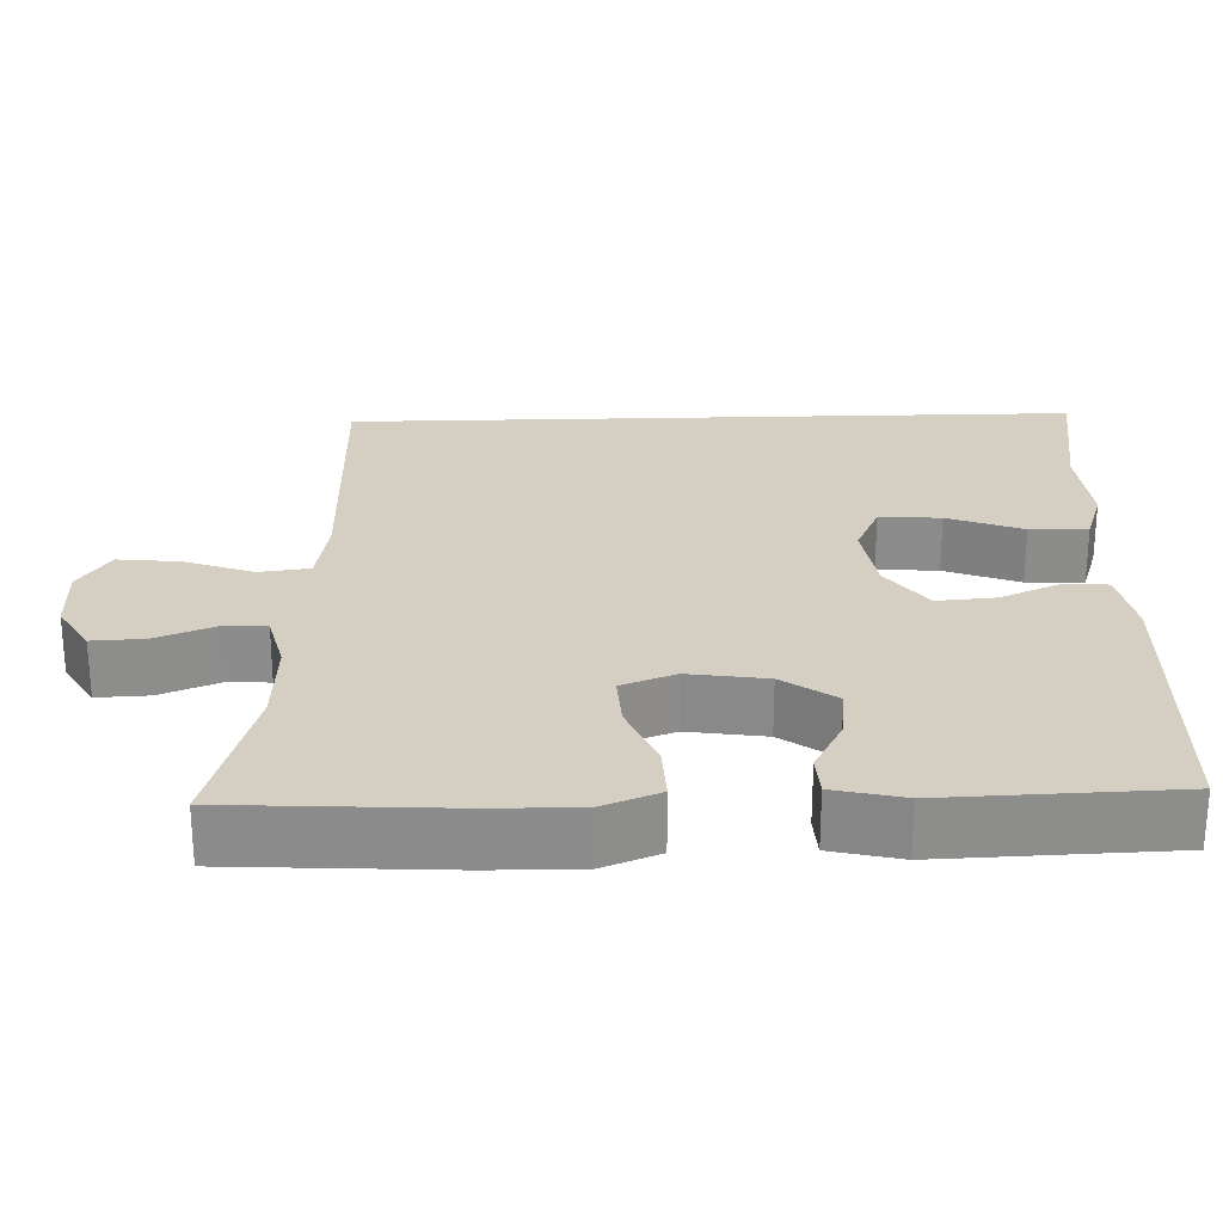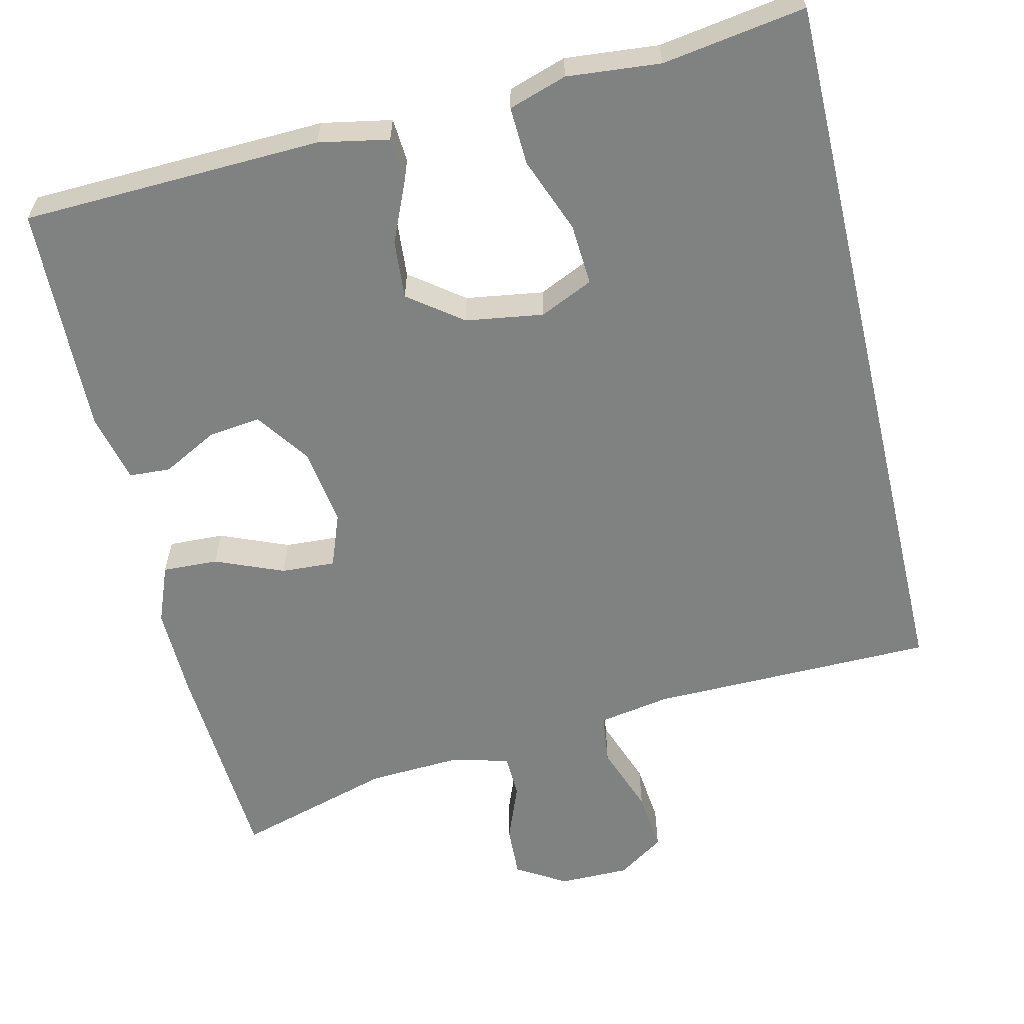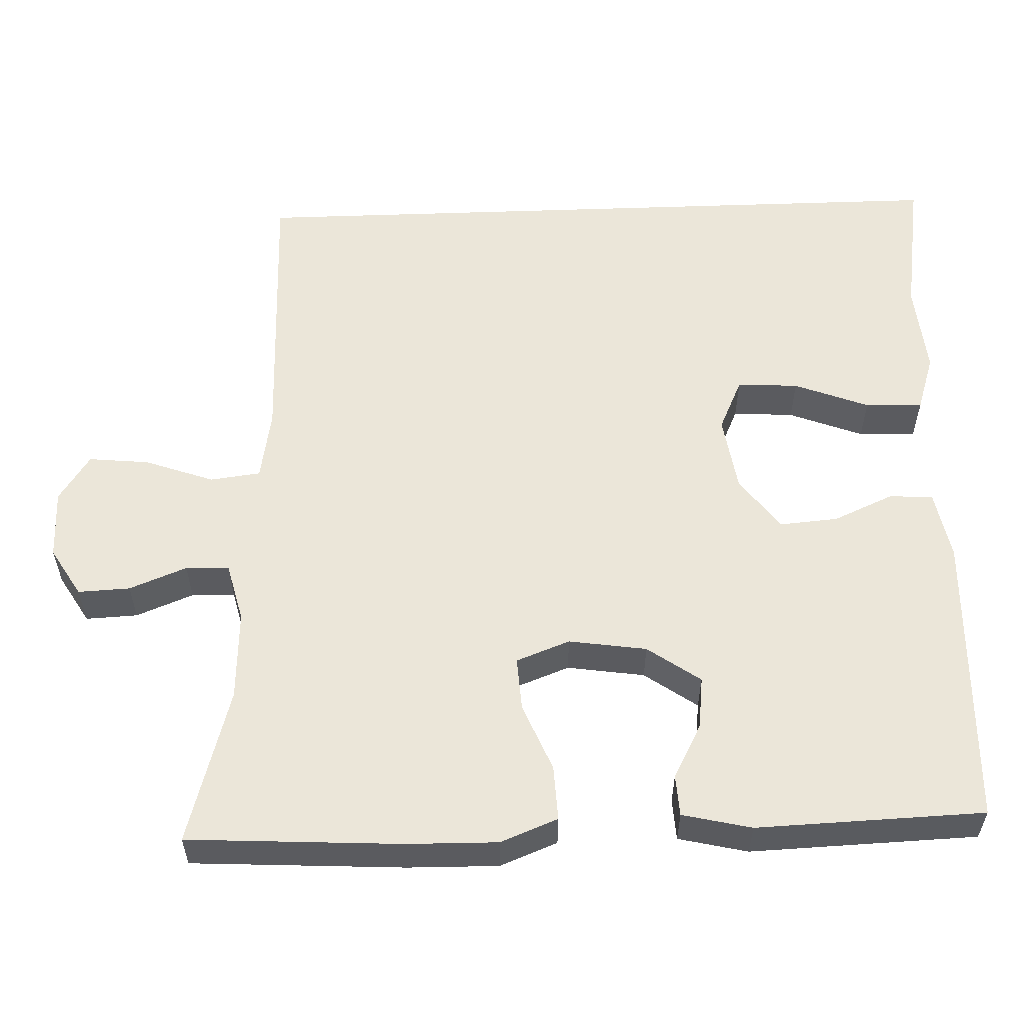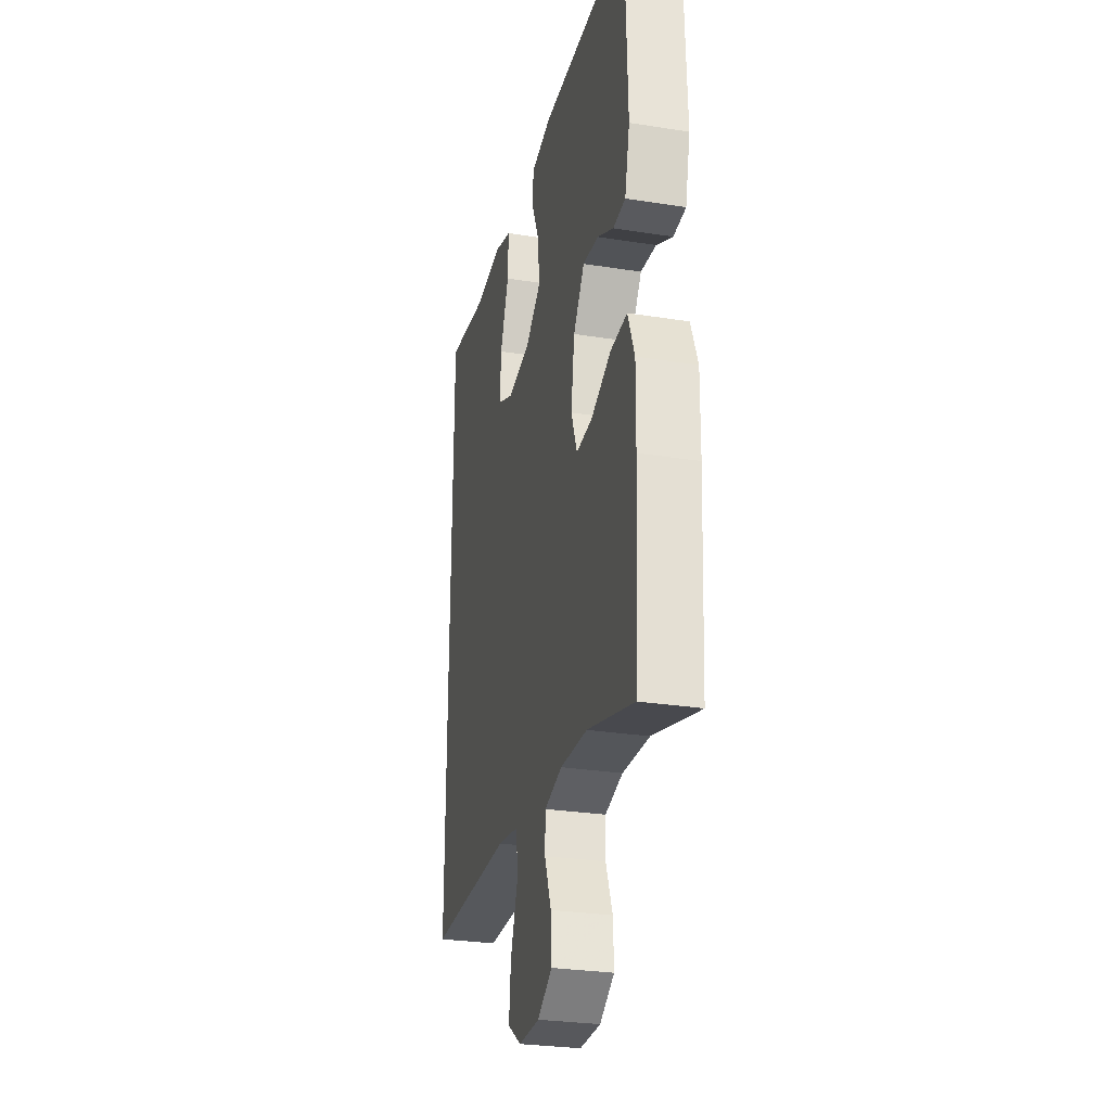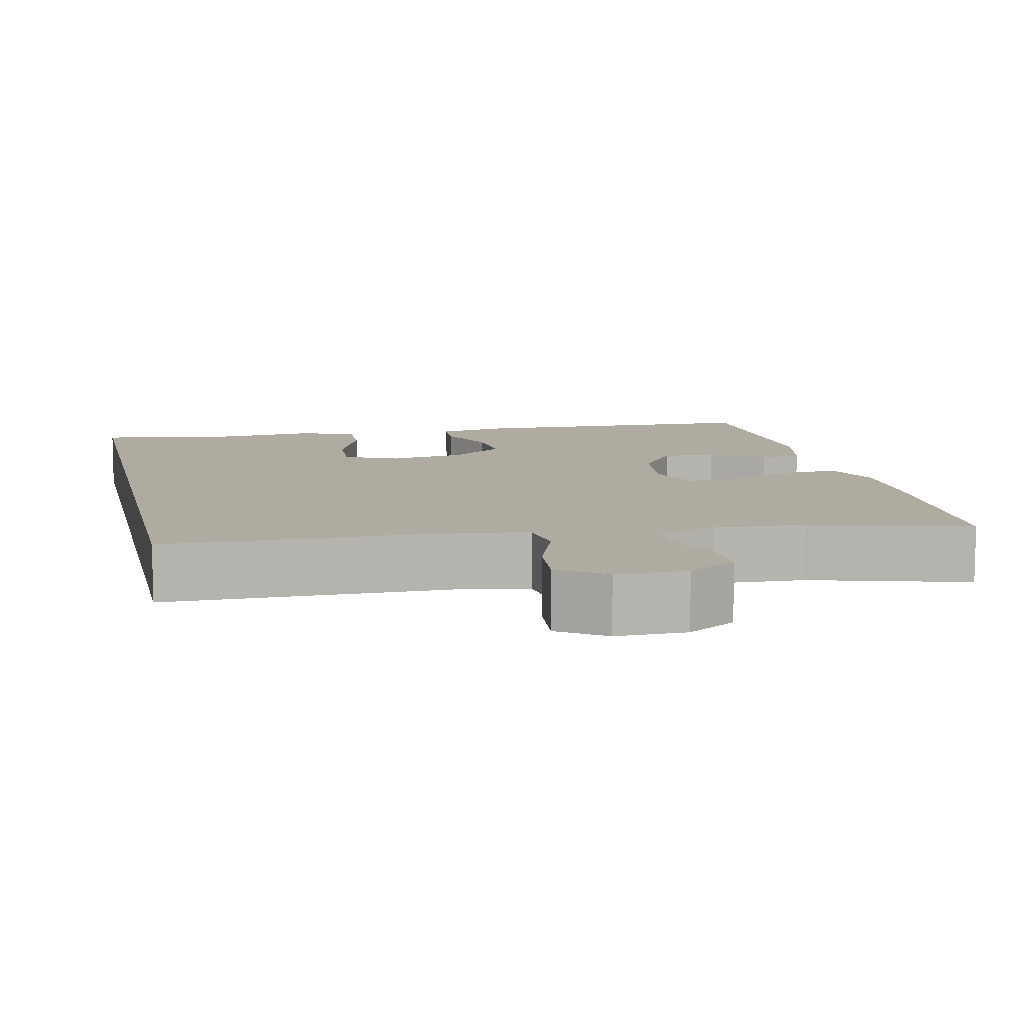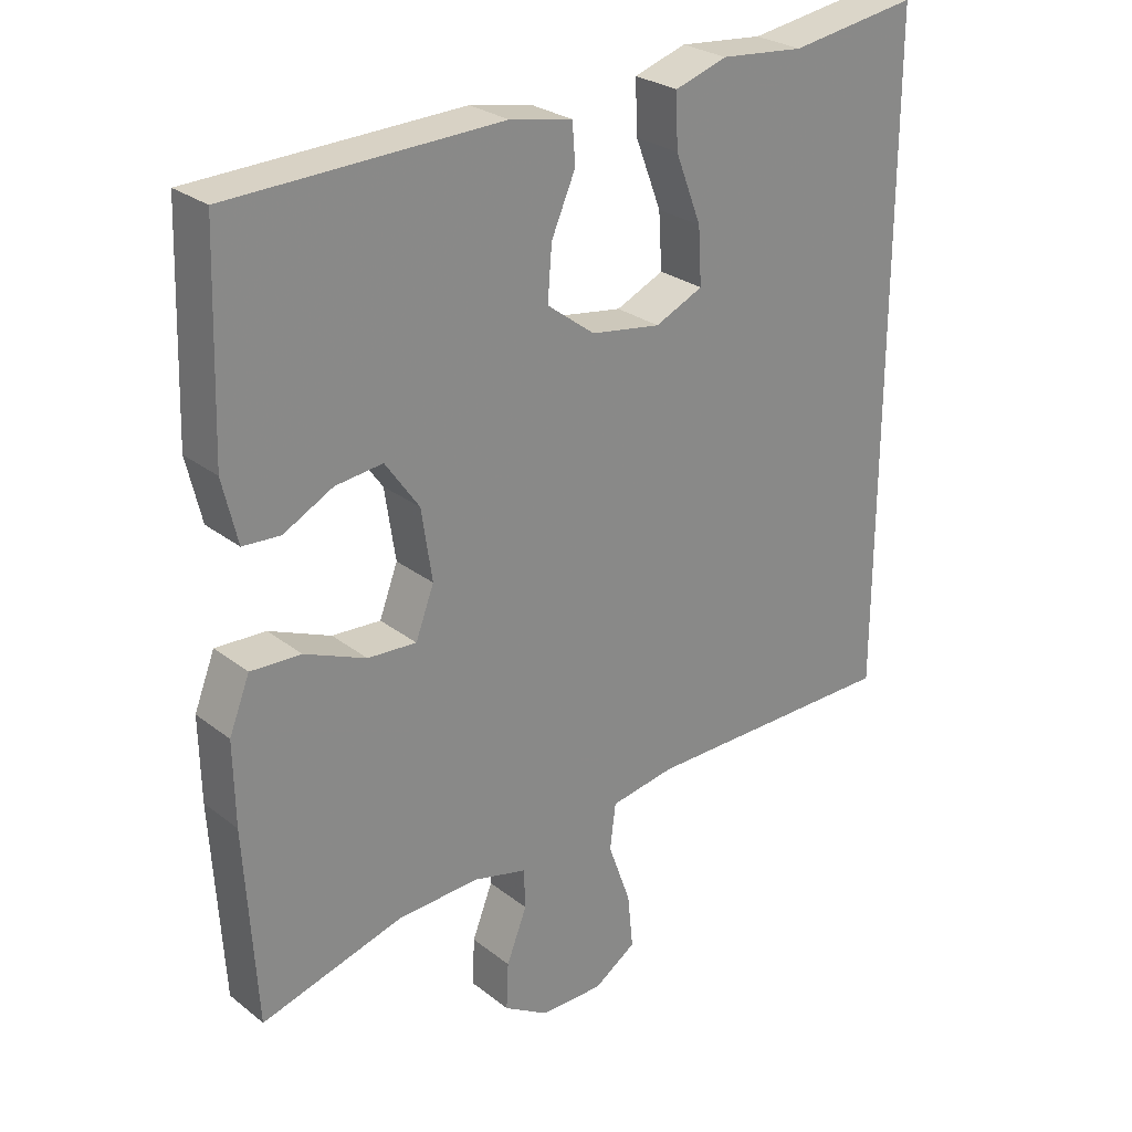
<metadata>
{"format":"obj","ext":"obj","renderer":"f3d","projection":"perspective","resolution":1024,"background":"white","views":[{"elev":25.8,"azim":-91.8,"up":"+Y"},{"elev":-60.3,"azim":13.3,"up":"+Y"},{"elev":56.8,"azim":-92.1,"up":"+Y"},{"elev":-28.4,"azim":-103.4,"up":"+Z"},{"elev":9.8,"azim":167.3,"up":"+Y"},{"elev":26.8,"azim":-39.9,"up":"+Z"}]}
</metadata>
<code>
v 0.5 0.07 0.542
v 0.5 0.07 -0.398
v 0.136 0.07 -0.402
v 0.044 0.07 -0.418
v 0.036 0.07 -0.483
v 0.068 0.07 -0.572
v 0.076 0.07 -0.65
v 0.016 0.07 -0.69
v -0.074 0.07 -0.69
v -0.137 0.07 -0.652
v -0.134 0.07 -0.585
v -0.105 0.07 -0.511
v -0.107 0.07 -0.455
v -0.183 0.07 -0.436
v -0.299 0.07 -0.442
v -0.5 0.07 -0.5
v -0.516 0.07 -0.225
v -0.518 0.07 -0.108
v -0.489 0.07 -0.034
v -0.418 0.07 -0.037
v -0.331 0.07 -0.073
v -0.262 0.07 -0.077
v -0.236 0.07 -0.008
v -0.251 0.07 0.092
v -0.299 0.07 0.16
v -0.366 0.07 0.152
v -0.436 0.07 0.115
v -0.489 0.07 0.118
v -0.51 0.07 0.207
v -0.5 0.07 0.5
v -0.118 0.07 0.513
v -0.029 0.07 0.496
v -0.025 0.07 0.44
v -0.059 0.07 0.362
v -0.065 0.07 0.287
v 0.003 0.07 0.236
v 0.102 0.07 0.221
v 0.17 0.07 0.252
v 0.165 0.07 0.331
v 0.128 0.07 0.427
v 0.125 0.07 0.501
v 0.199 0.07 0.525
v 0.318 0.07 0.514
v 0.5 0 0.542
v 0.5 0 -0.398
v 0.136 0 -0.402
v 0.044 0 -0.418
v 0.036 0 -0.483
v 0.068 0 -0.572
v 0.076 0 -0.65
v 0.016 0 -0.69
v -0.074 0 -0.69
v -0.137 0 -0.652
v -0.134 0 -0.585
v -0.105 0 -0.511
v -0.107 0 -0.455
v -0.183 0 -0.436
v -0.299 0 -0.442
v -0.5 0 -0.5
v -0.516 0 -0.225
v -0.518 0 -0.108
v -0.489 0 -0.034
v -0.418 0 -0.037
v -0.331 0 -0.073
v -0.262 0 -0.077
v -0.236 0 -0.008
v -0.251 0 0.092
v -0.299 0 0.16
v -0.366 0 0.152
v -0.436 0 0.115
v -0.489 0 0.118
v -0.51 0 0.207
v -0.5 0 0.5
v -0.118 0 0.513
v -0.029 0 0.496
v -0.025 0 0.44
v -0.059 0 0.362
v -0.065 0 0.287
v 0.003 0 0.236
v 0.102 0 0.221
v 0.17 0 0.252
v 0.165 0 0.331
v 0.128 0 0.427
v 0.125 0 0.501
v 0.199 0 0.525
v 0.318 0 0.514
f 40 41 42 43
f 39 40 43 1
f 38 39 1 2
f 37 38 2 3
f 36 37 3 4
f 35 36 4 5
f 31 32 33 34
f 31 34 35
f 26 27 28 29
f 25 26 29 30
f 24 25 30 31
f 18 19 20 21
f 18 21 22
f 15 16 17 18
f 14 15 18 22
f 13 14 22 23
f 9 10 11 12
f 9 12 13
f 8 9 13
f 5 6 7 8
f 23 24 31 35
f 13 23 35
f 5 8 13 35
f 86 85 84 83
f 44 86 83 82
f 45 44 82 81
f 46 45 81 80
f 47 46 80 79
f 48 47 79 78
f 77 76 75 74
f 78 77 74
f 72 71 70 69
f 73 72 69 68
f 74 73 68 67
f 64 63 62 61
f 65 64 61
f 61 60 59 58
f 65 61 58 57
f 66 65 57 56
f 55 54 53 52
f 56 55 52
f 56 52 51
f 51 50 49 48
f 78 74 67 66
f 78 66 56
f 78 56 51 48
f 1 44 45 2
f 2 45 46 3
f 3 46 47 4
f 4 47 48 5
f 5 48 49 6
f 6 49 50 7
f 7 50 51 8
f 8 51 52 9
f 9 52 53 10
f 10 53 54 11
f 11 54 55 12
f 12 55 56 13
f 13 56 57 14
f 14 57 58 15
f 15 58 59 16
f 16 59 60 17
f 17 60 61 18
f 18 61 62 19
f 19 62 63 20
f 20 63 64 21
f 21 64 65 22
f 22 65 66 23
f 23 66 67 24
f 24 67 68 25
f 25 68 69 26
f 26 69 70 27
f 27 70 71 28
f 28 71 72 29
f 29 72 73 30
f 30 73 74 31
f 31 74 75 32
f 32 75 76 33
f 33 76 77 34
f 34 77 78 35
f 35 78 79 36
f 36 79 80 37
f 37 80 81 38
f 38 81 82 39
f 39 82 83 40
f 40 83 84 41
f 41 84 85 42
f 42 85 86 43
f 43 86 44 1

</code>
